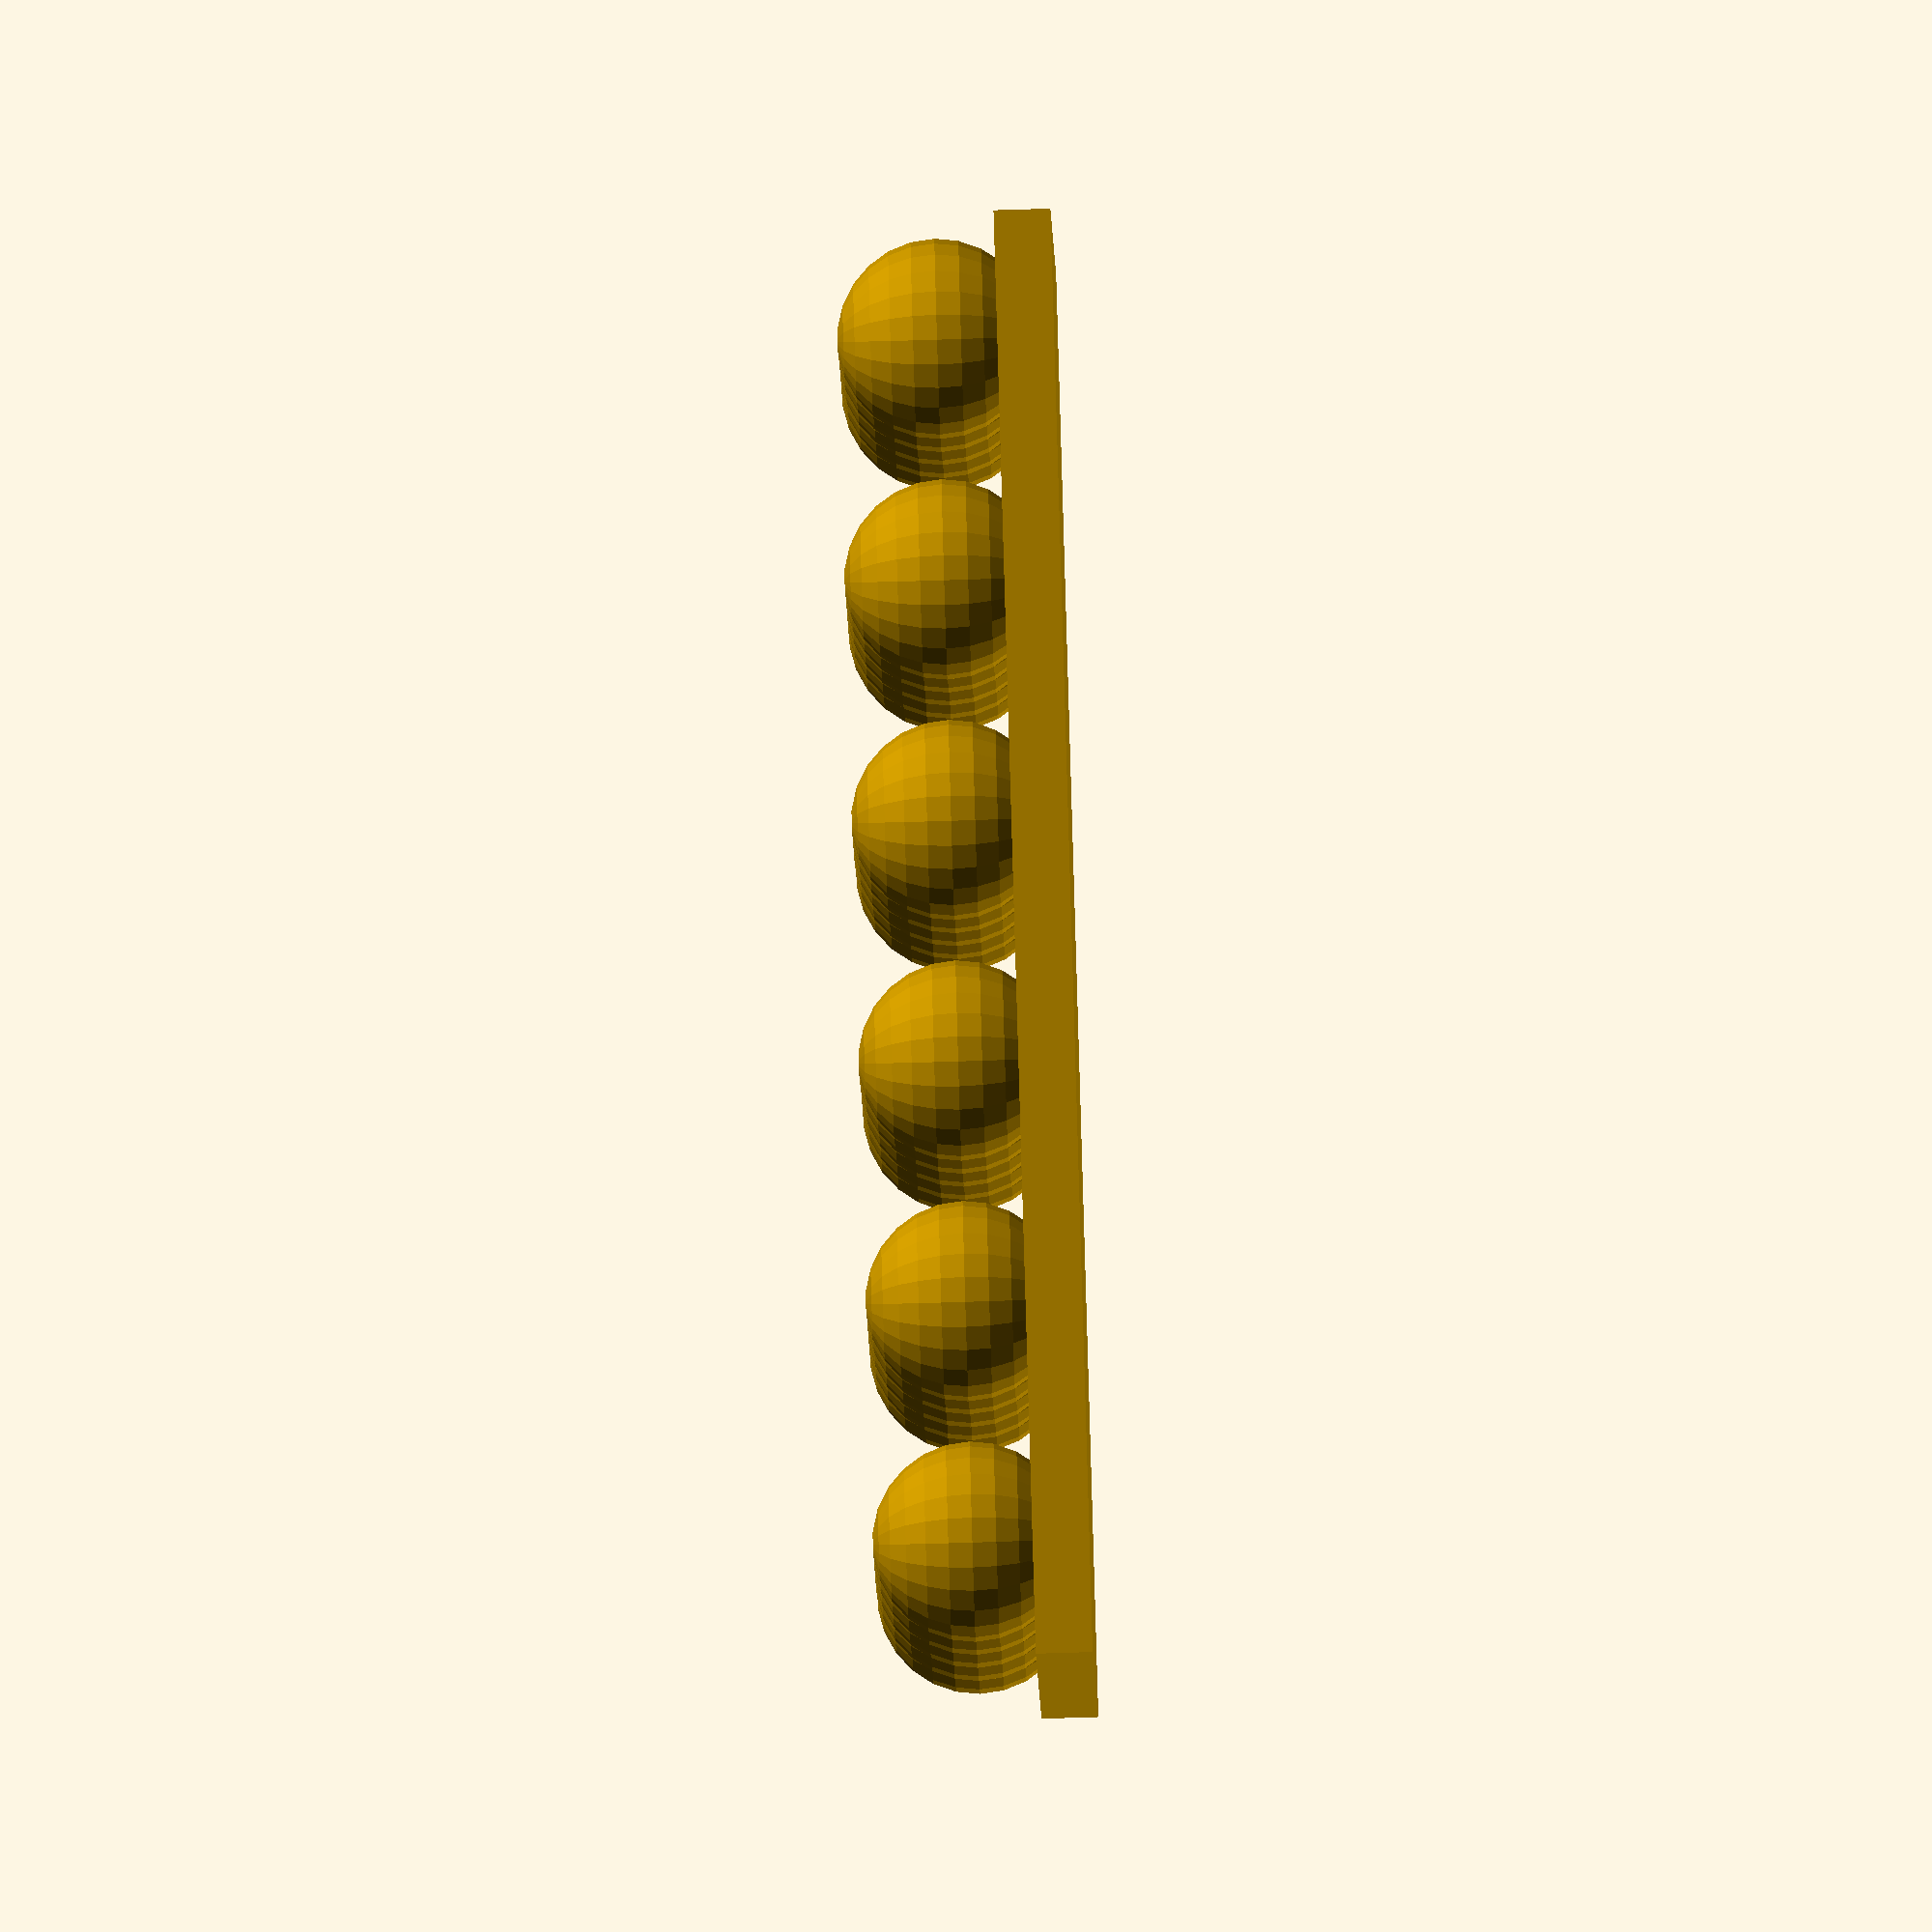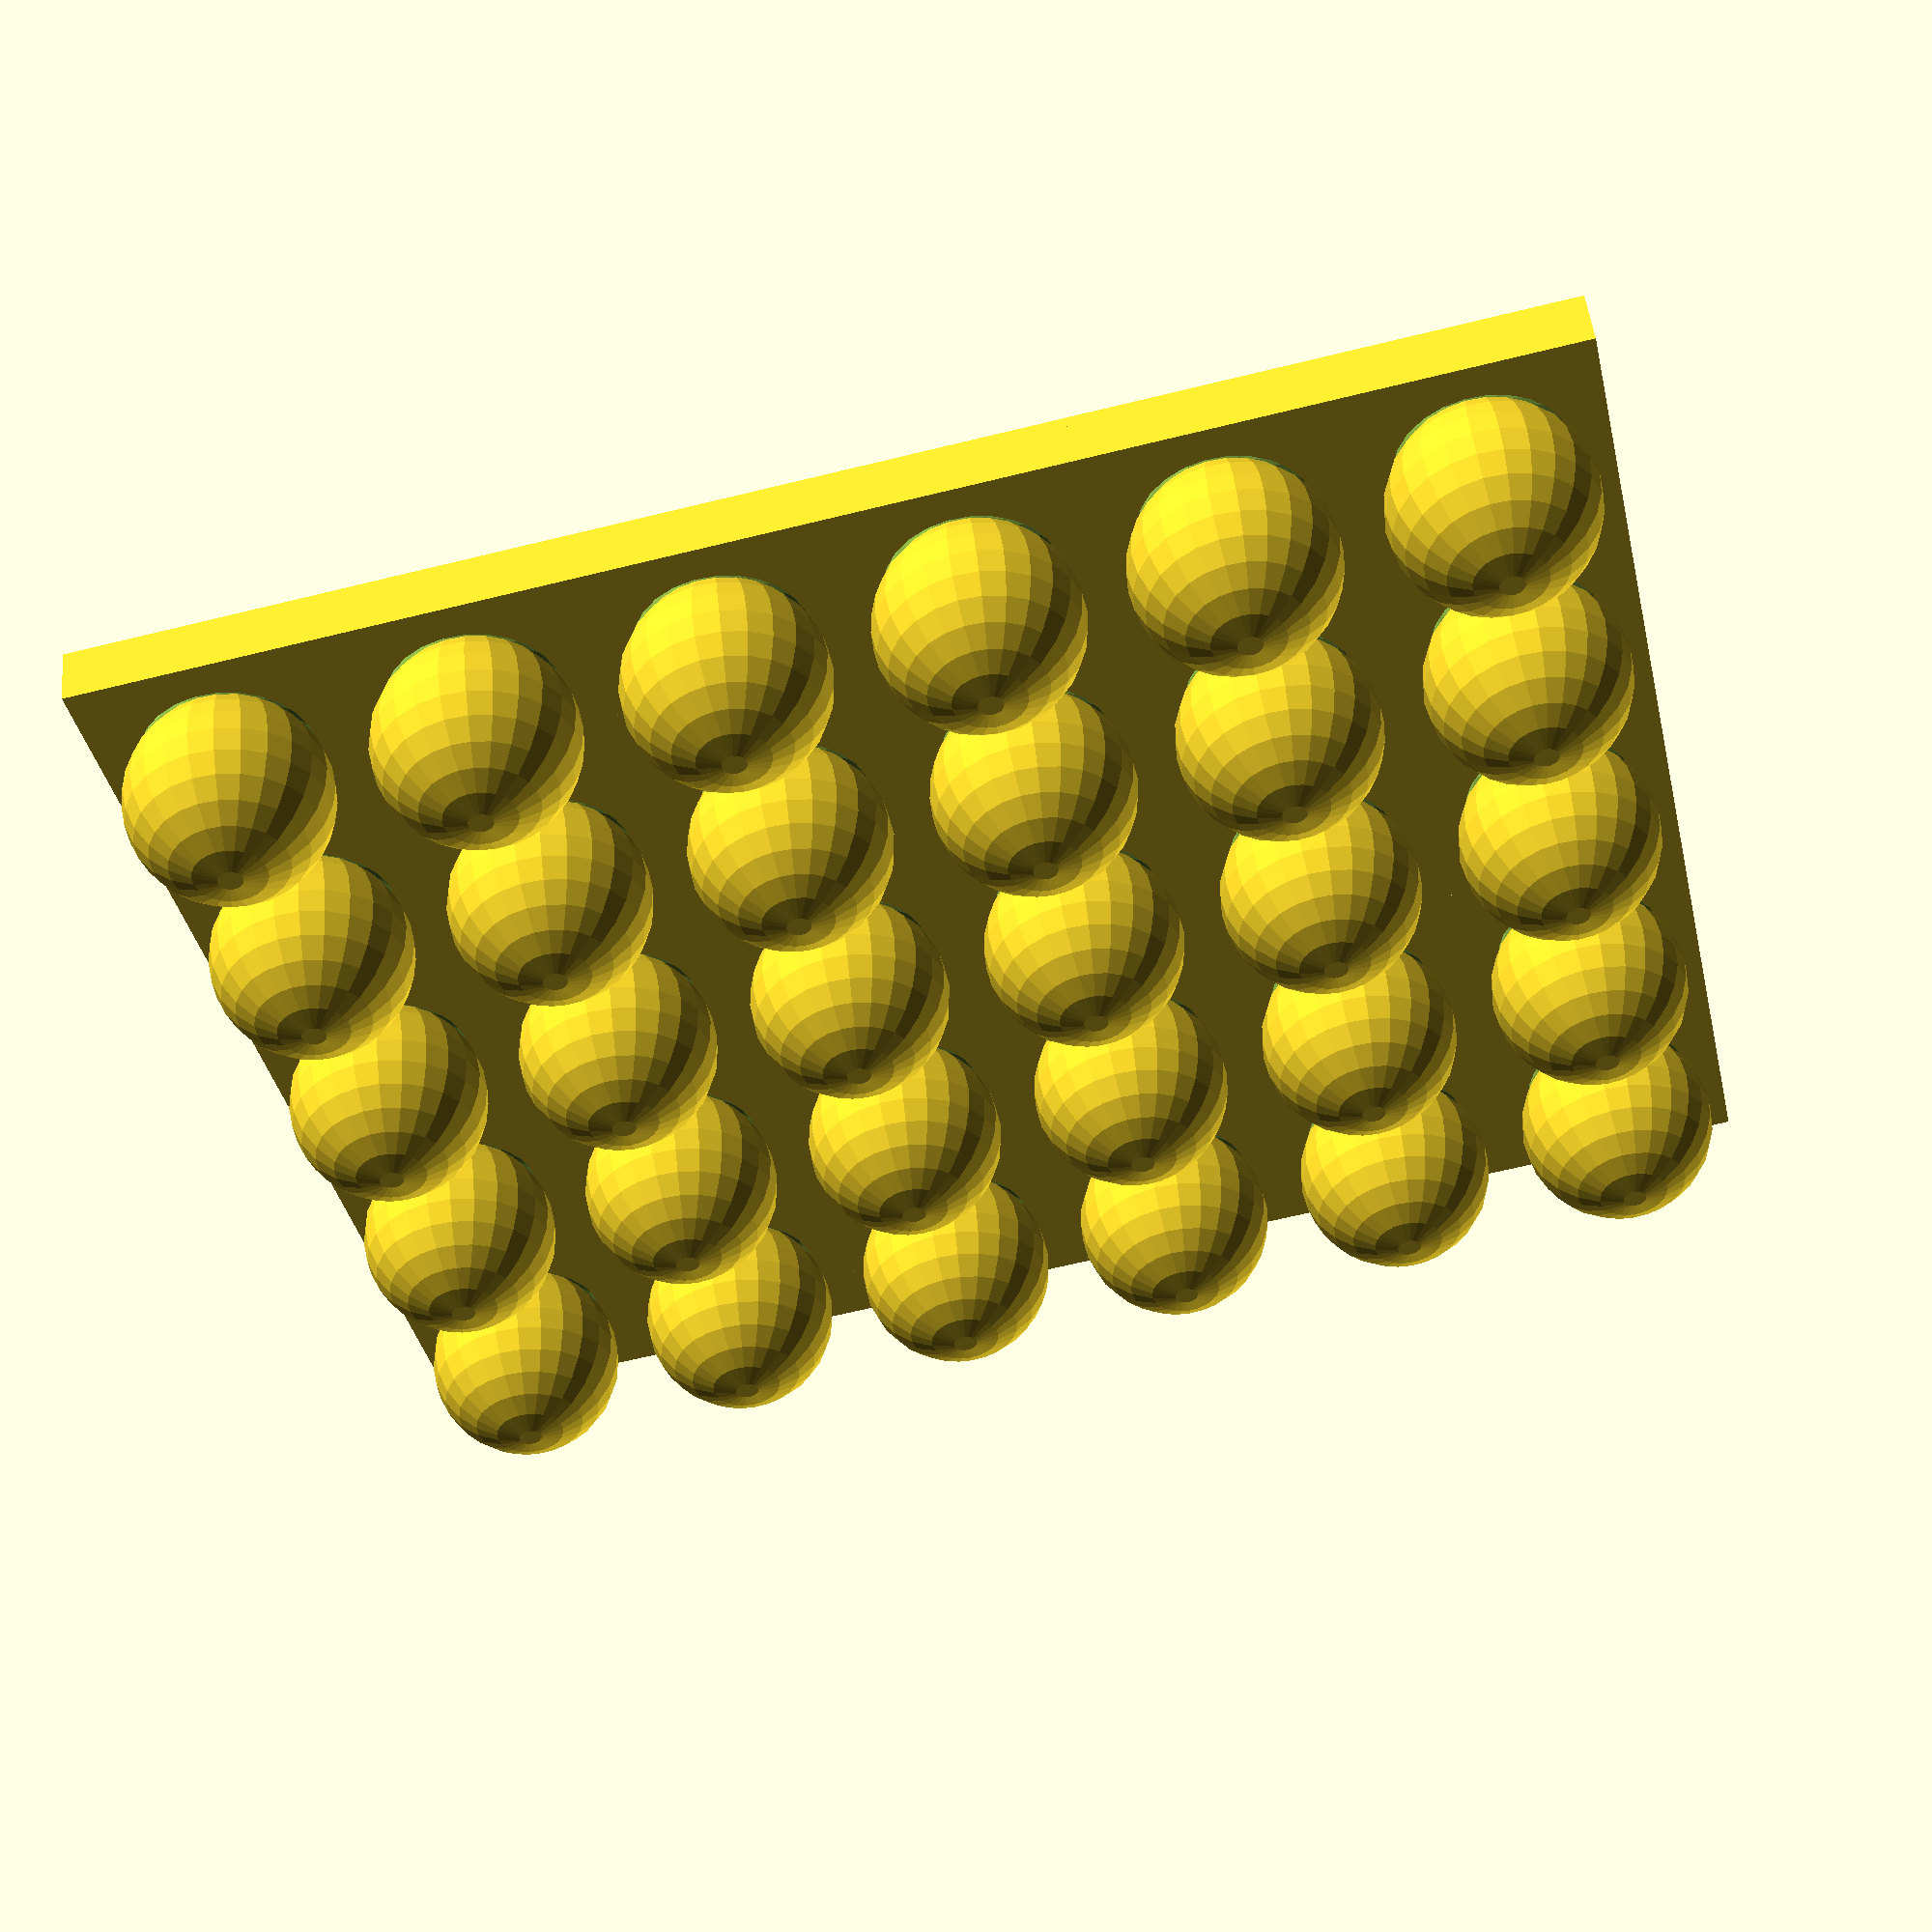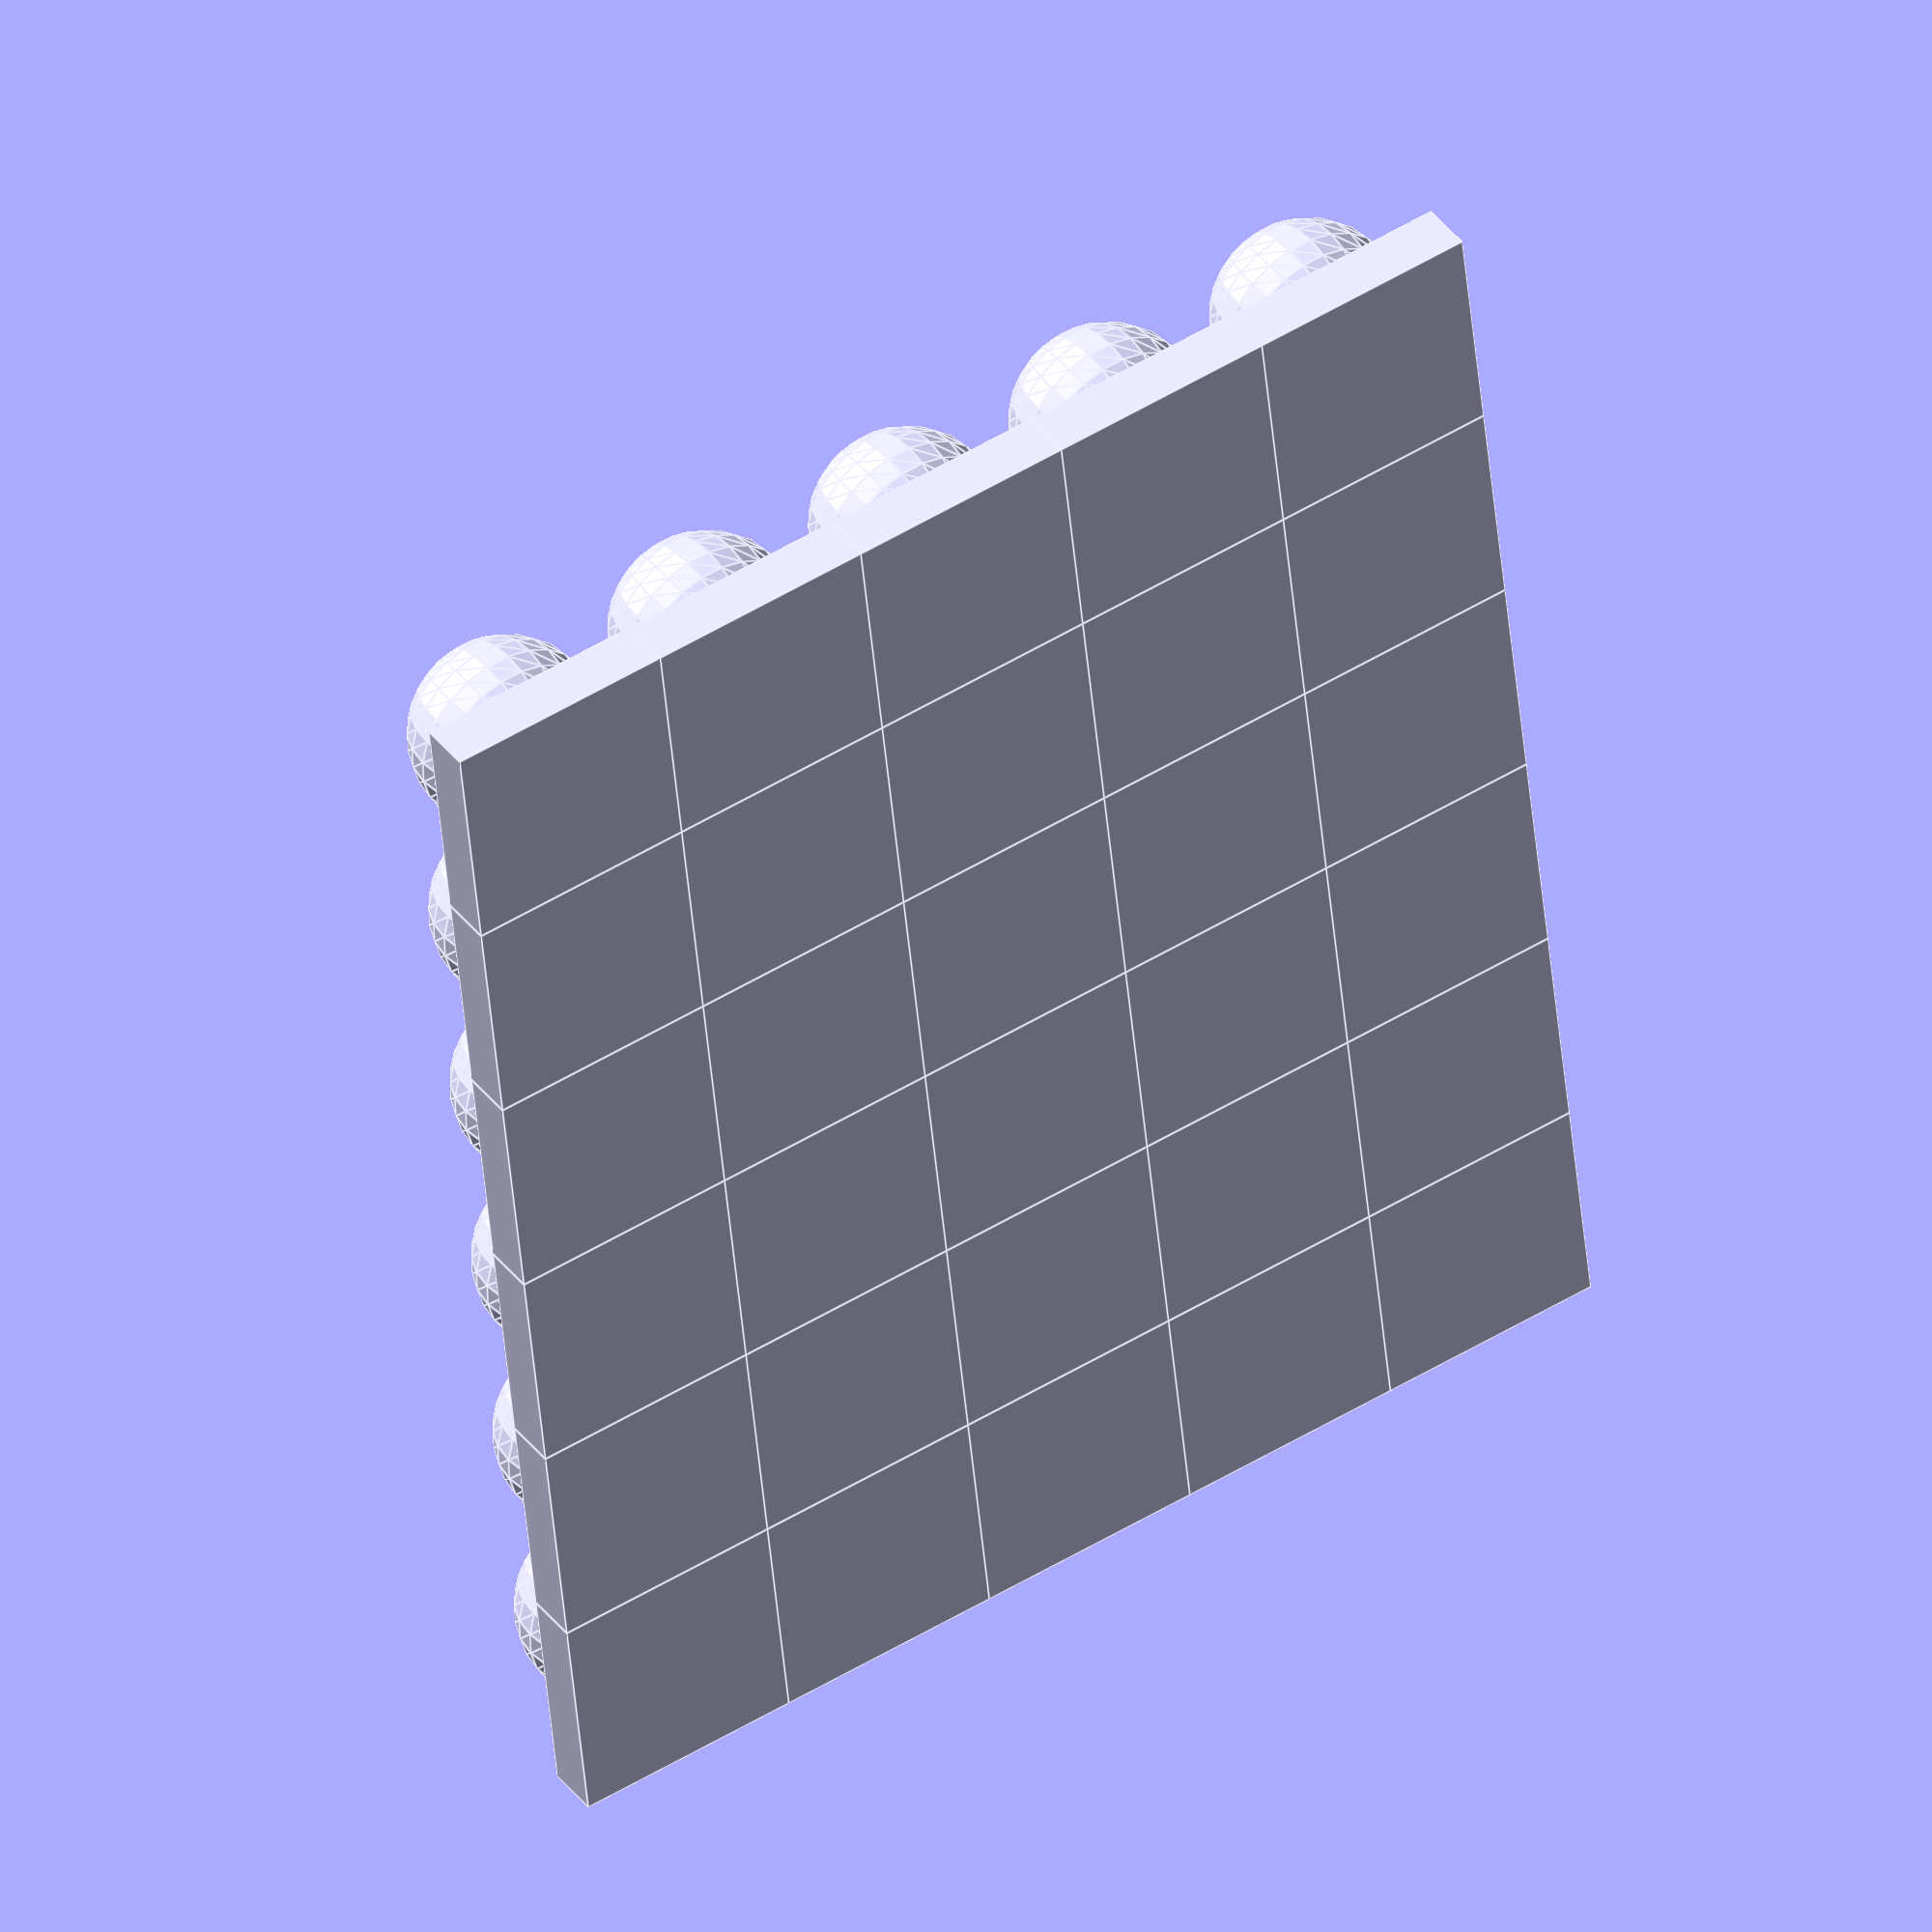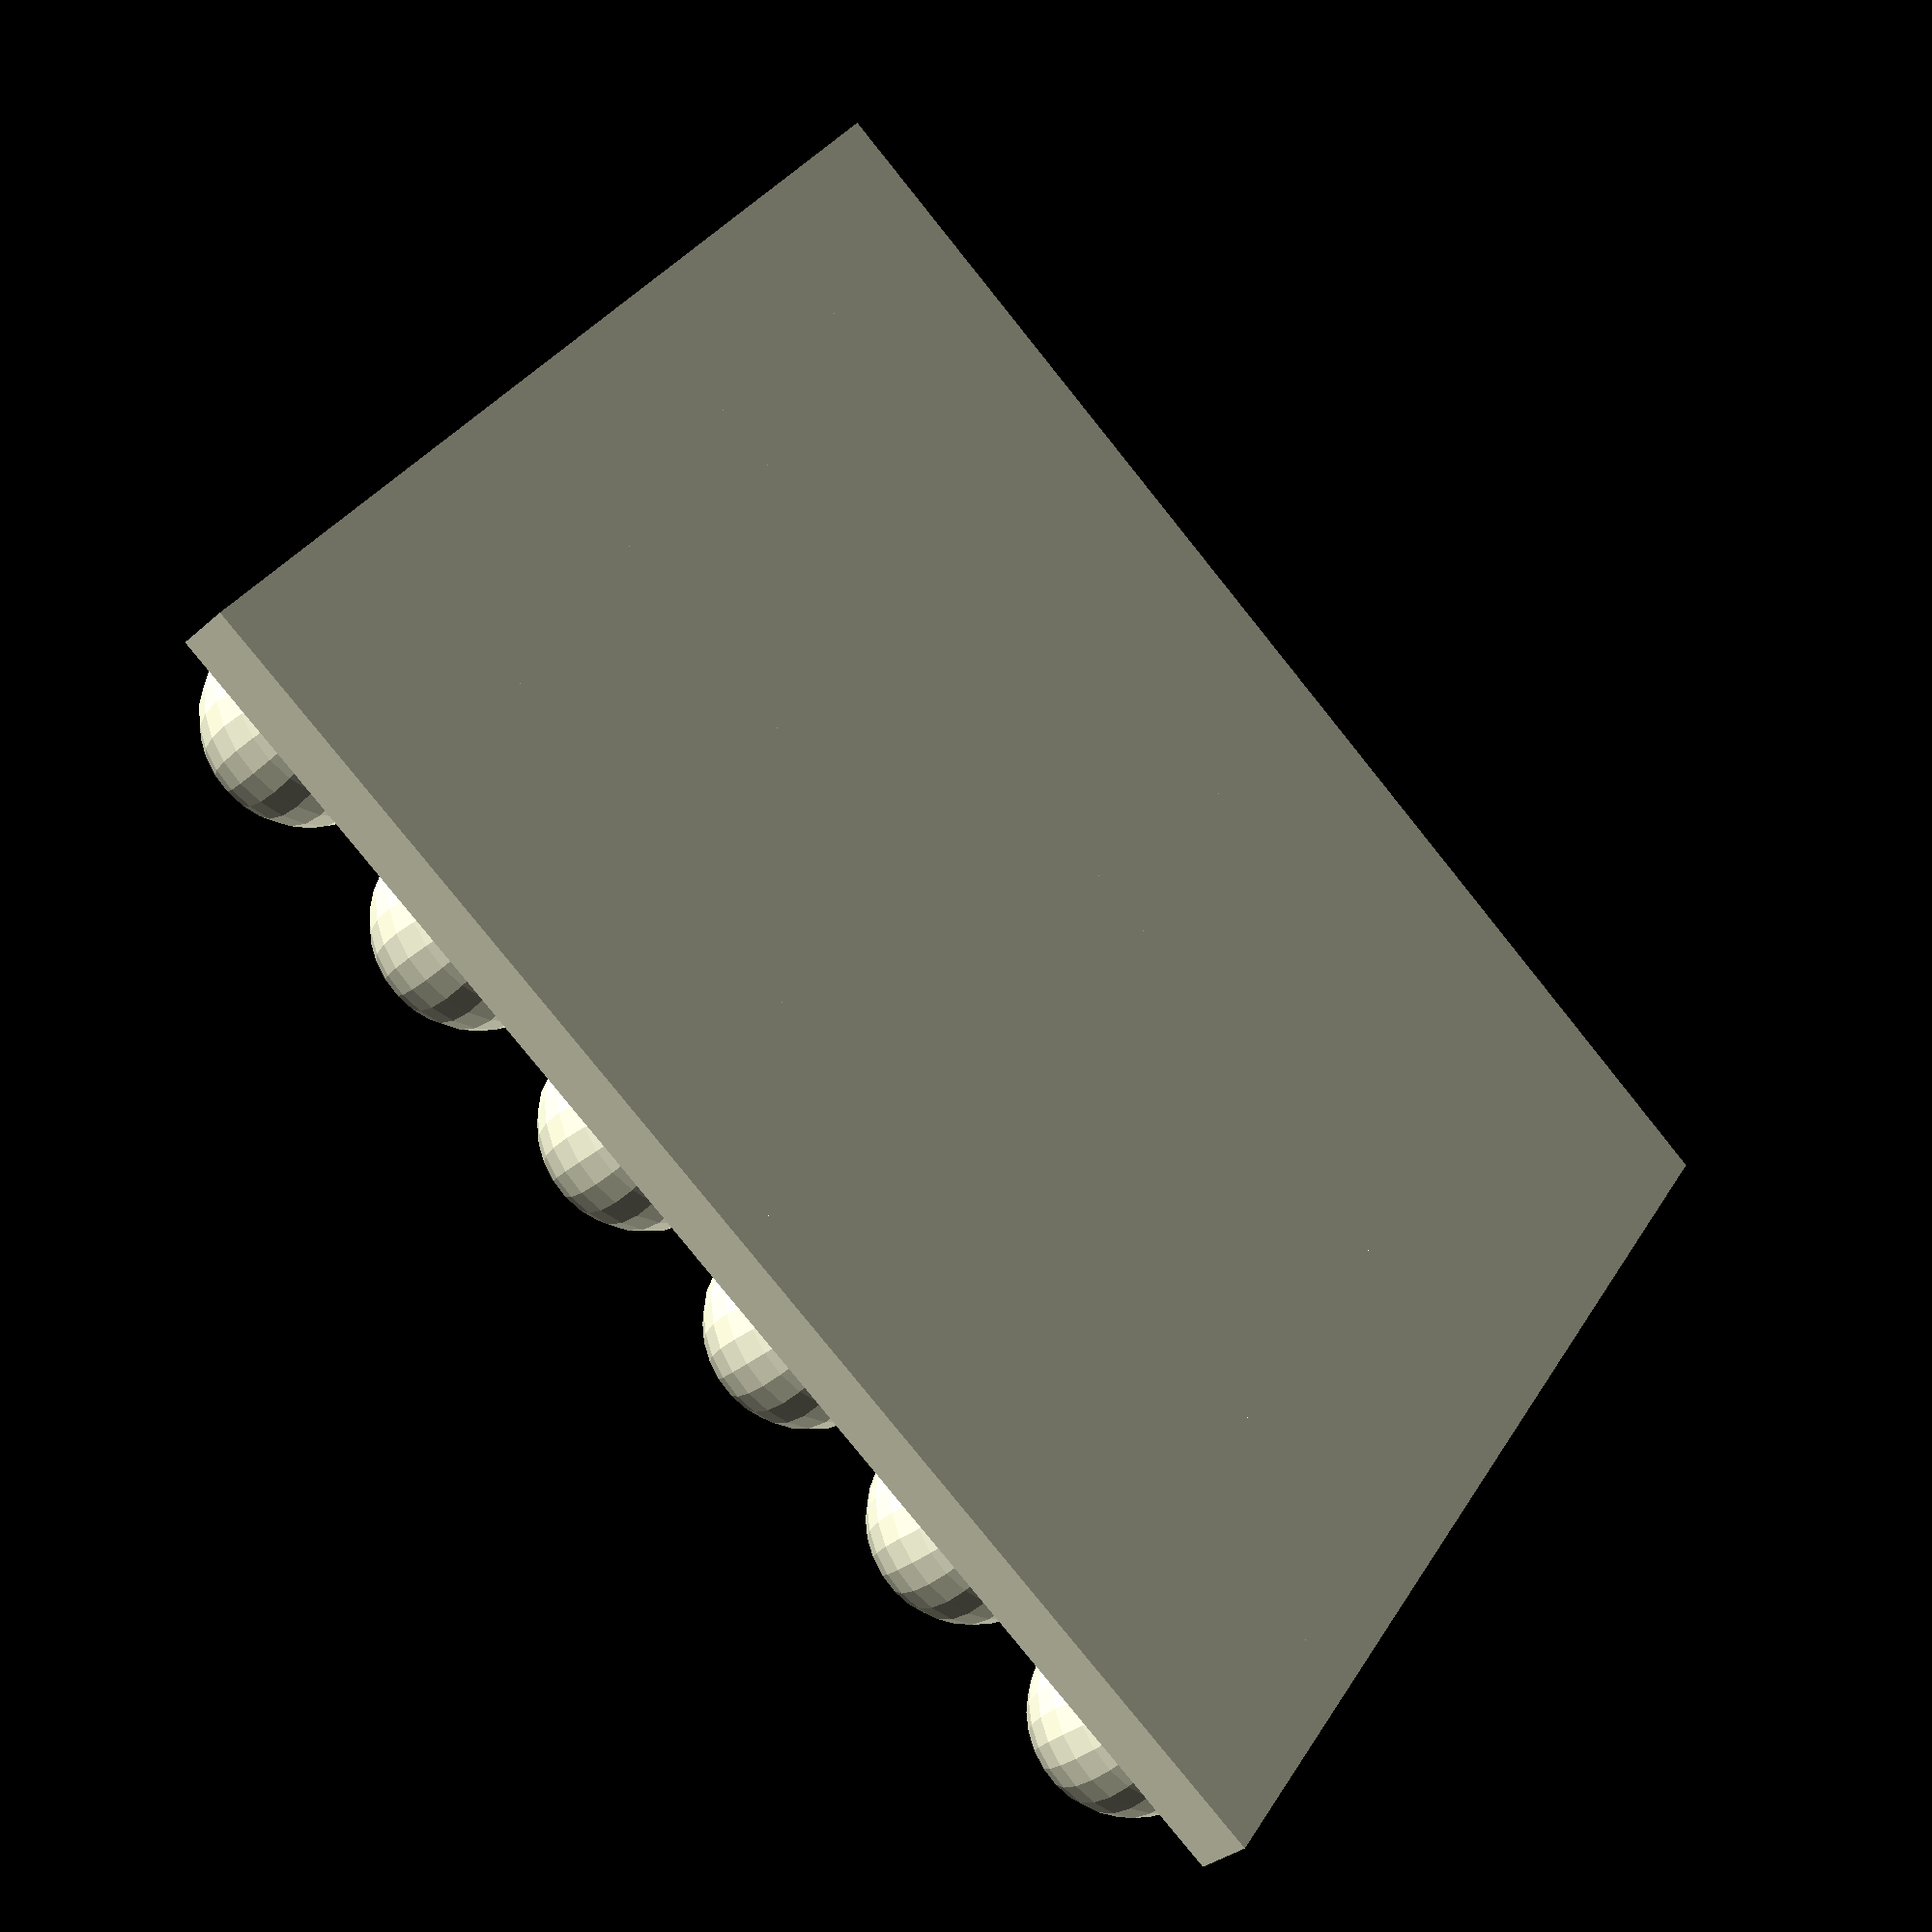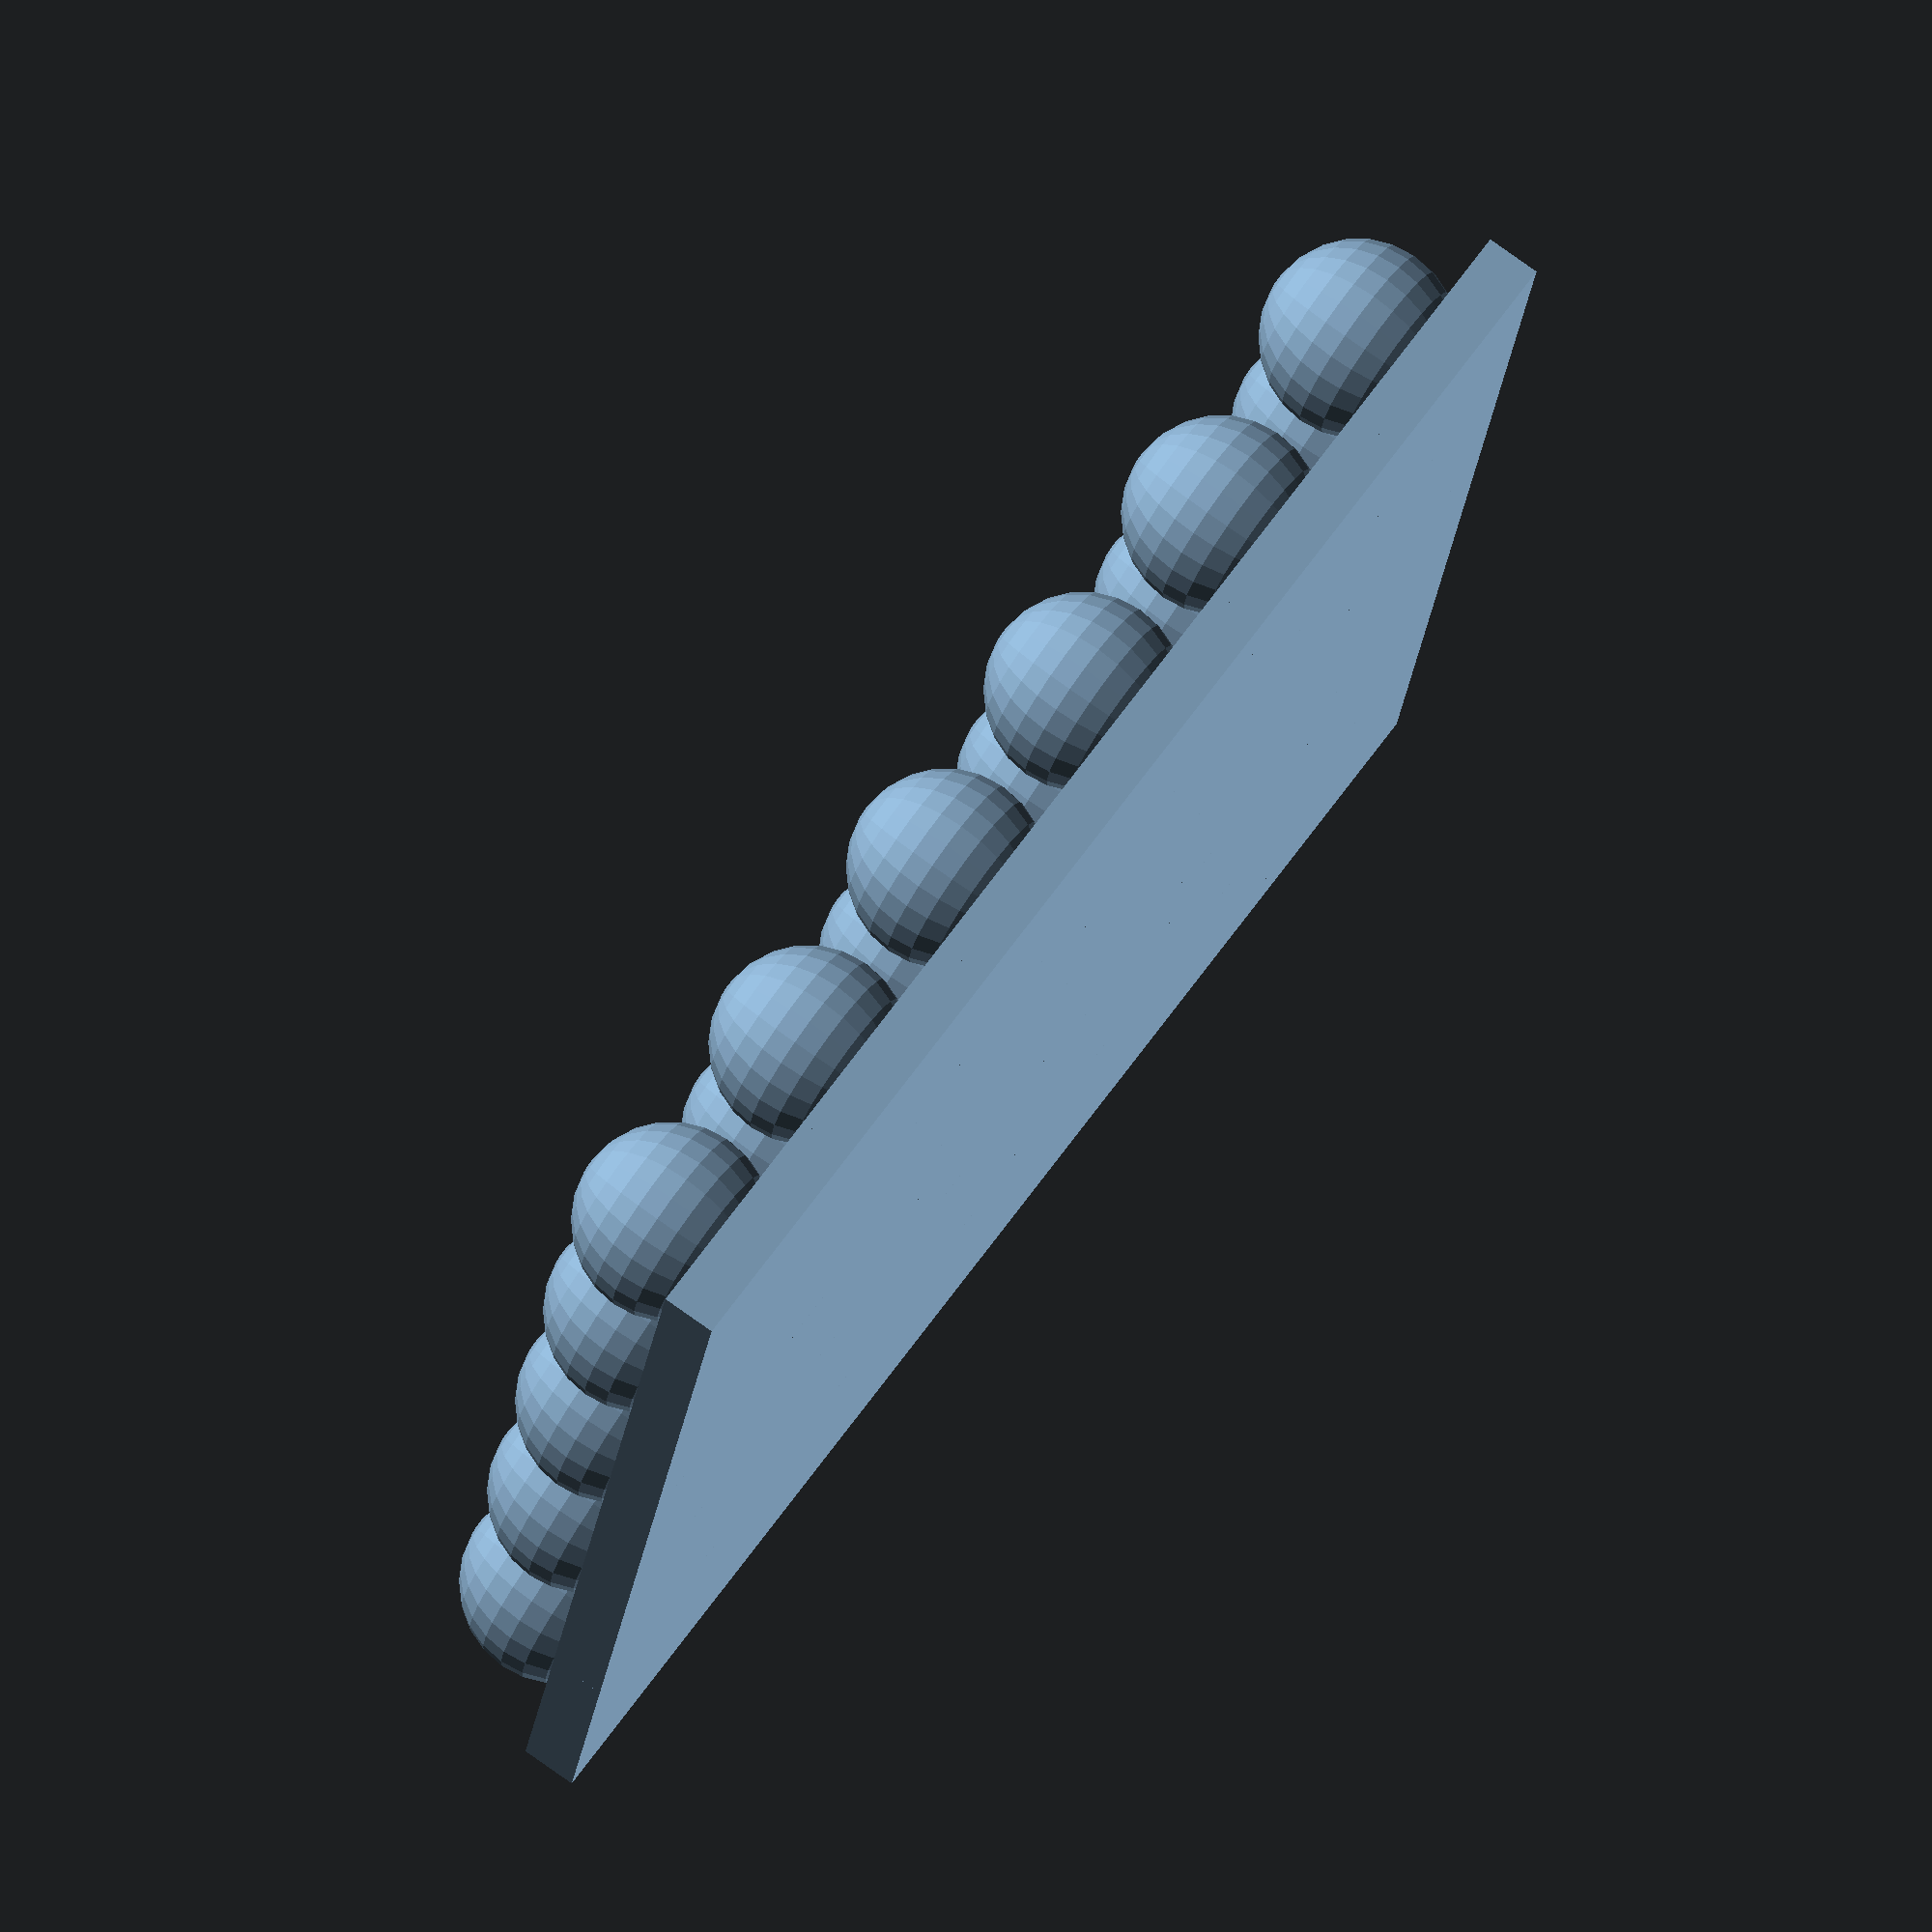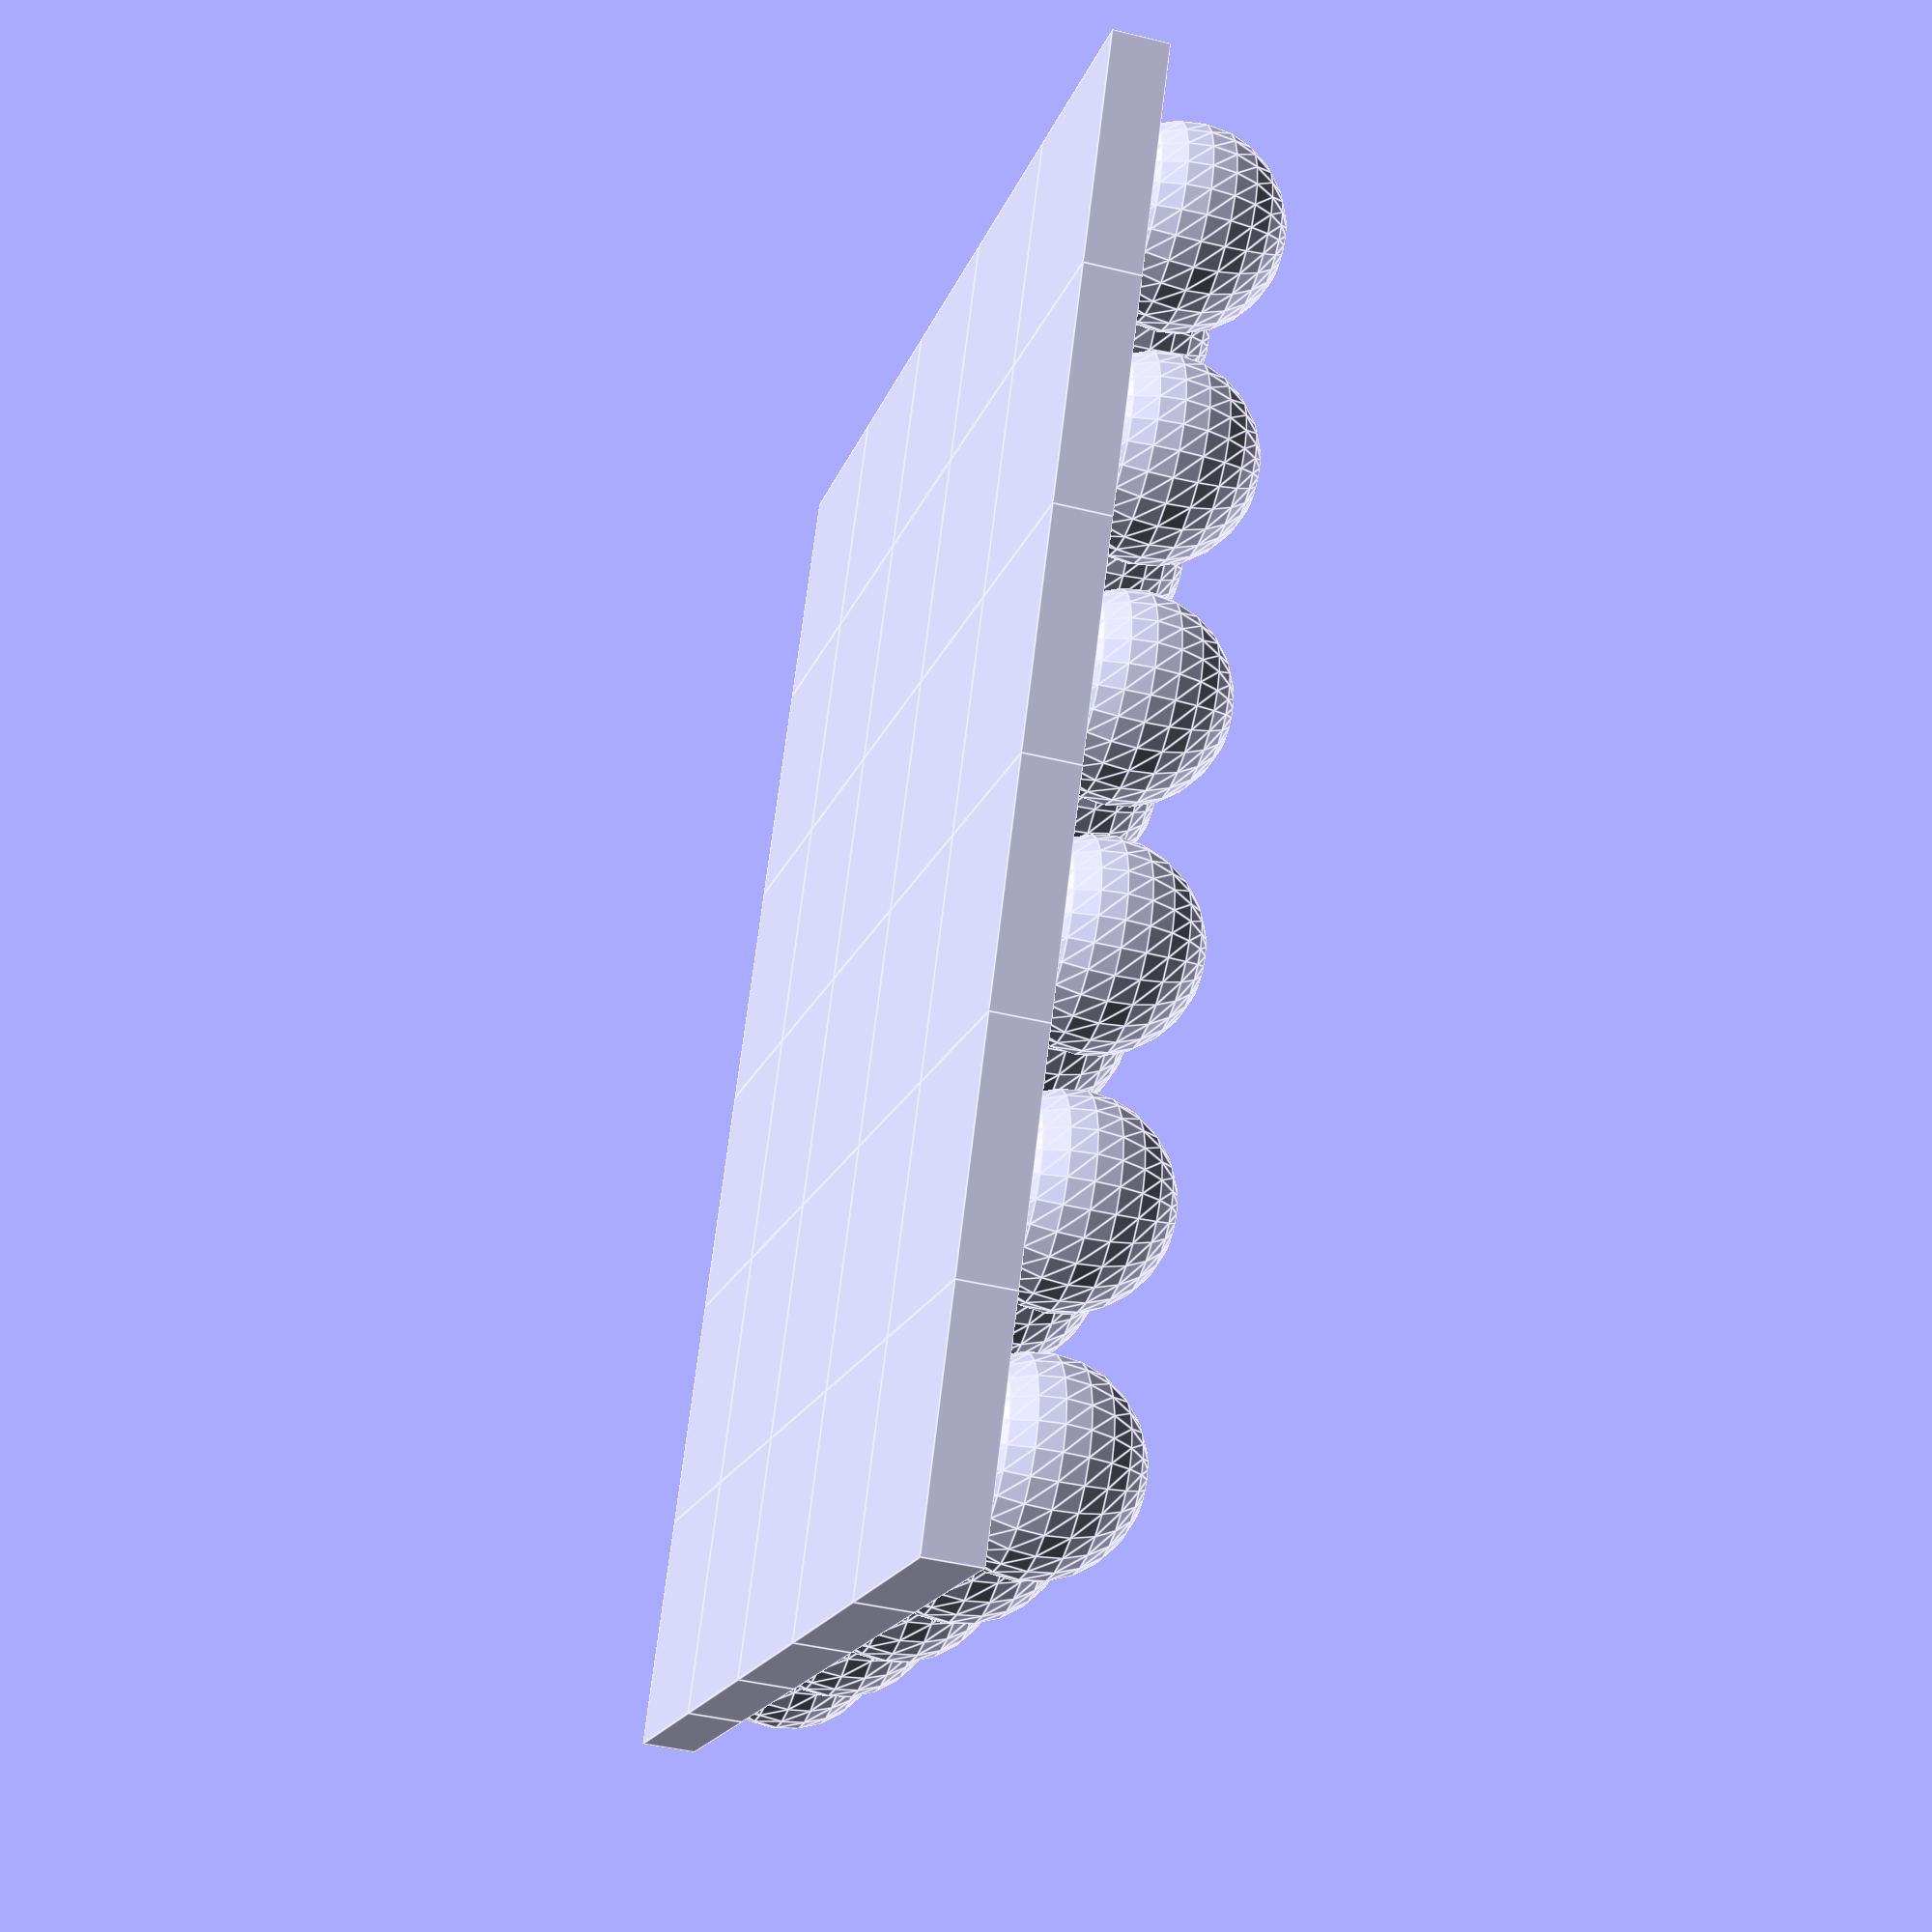
<openscad>
bearing_size=6;
number=[6,5];
slice_height=0.1;
$fn=25;

support=[bearing_size*1.2,
         bearing_size*1.2,
         bearing_size*0.2+slice_height*5];
for (x=[1:number[0]]) {
  for (y=[1:number[1]]) {
    translate([(x-1)*support[0],(y-1)*support[1],0]) {
      difference() {
        translate([0,0,support[2]/2]) cube(support,center=true);
        translate([0,0,bearing_size/2+slice_height*5]) sphere(r=bearing_size/2+slice_height,center=true);
      }
      translate([0,0,bearing_size/2+slice_height*5]) sphere(r=bearing_size/2,center=true);
    }
  }
}
</openscad>
<views>
elev=263.9 azim=350.8 roll=88.3 proj=o view=solid
elev=129.8 azim=347.3 roll=185.9 proj=p view=wireframe
elev=139.9 azim=276.1 roll=33.2 proj=o view=edges
elev=32.7 azim=144.6 roll=140.2 proj=p view=solid
elev=282.8 azim=168.5 roll=125.6 proj=o view=solid
elev=43.0 azim=64.6 roll=253.7 proj=p view=edges
</views>
